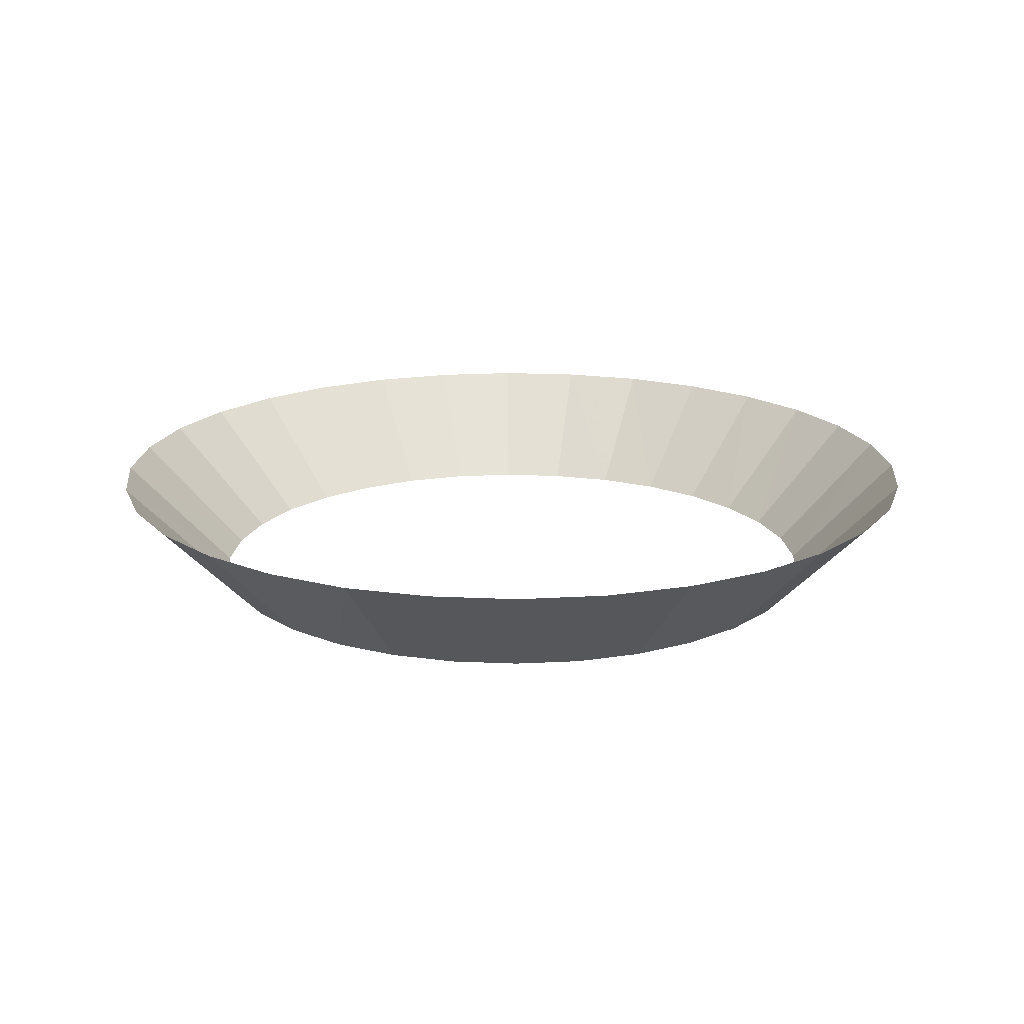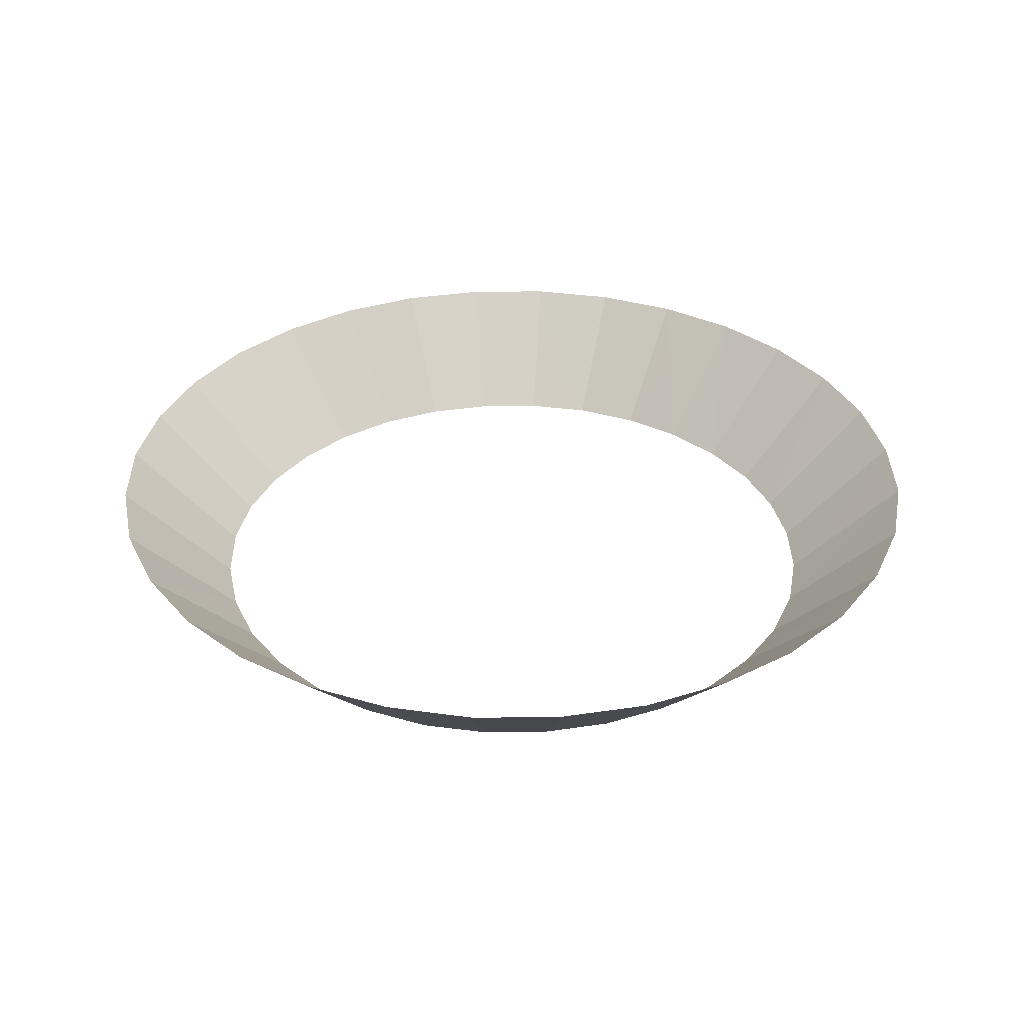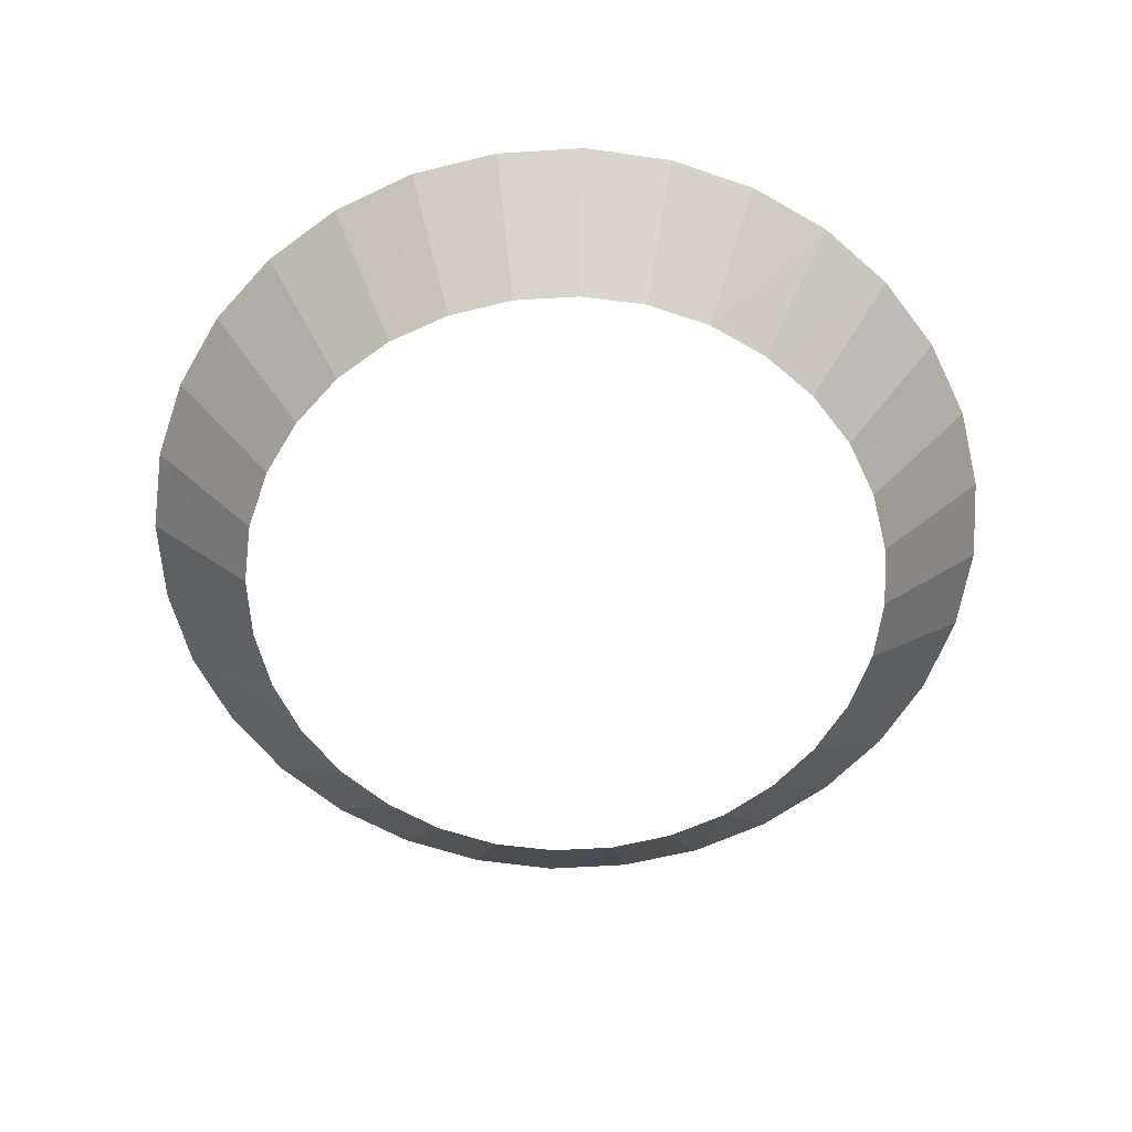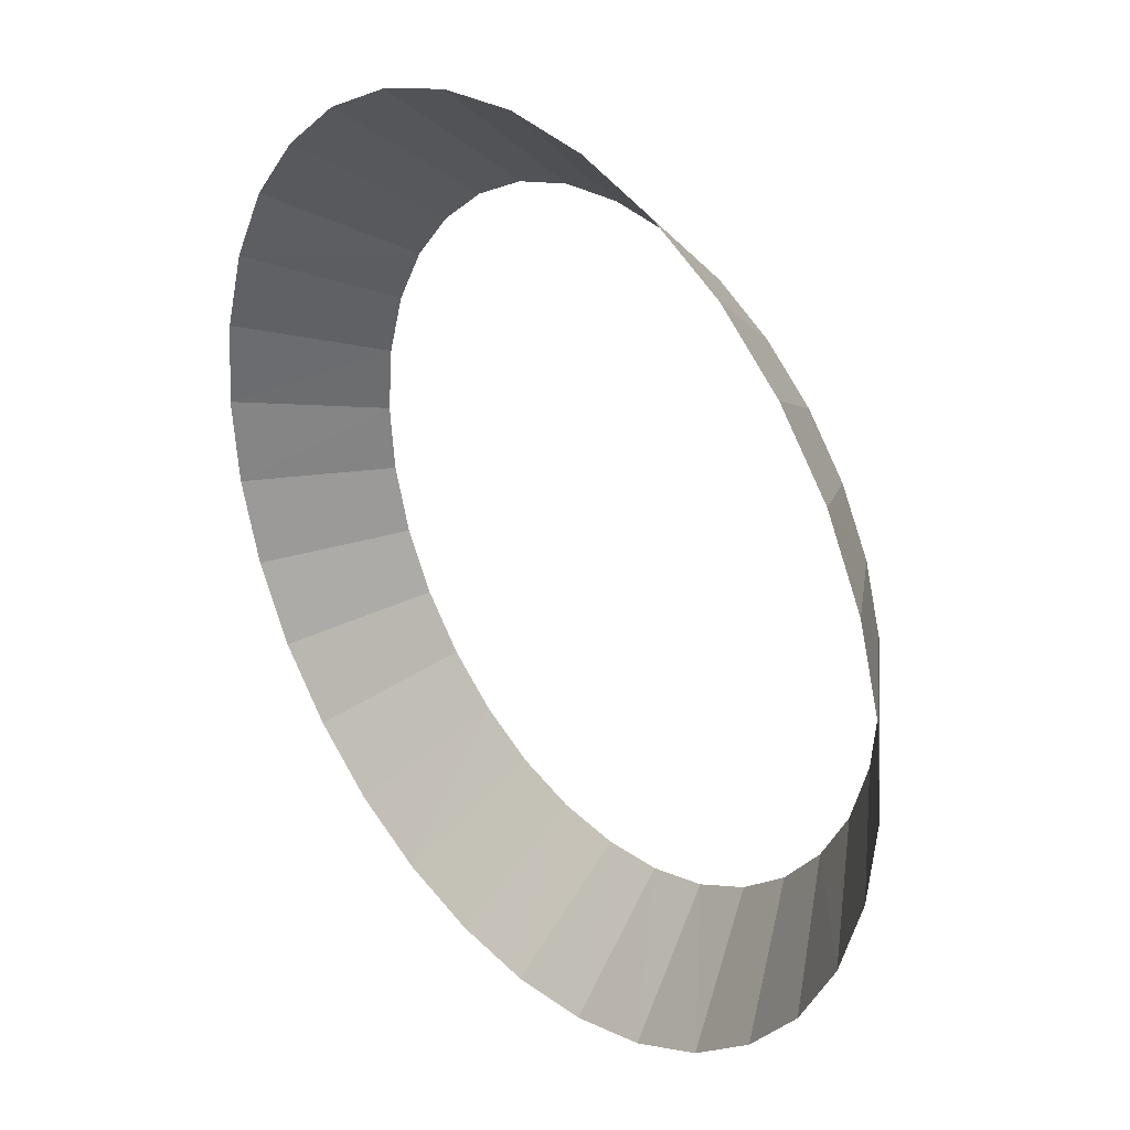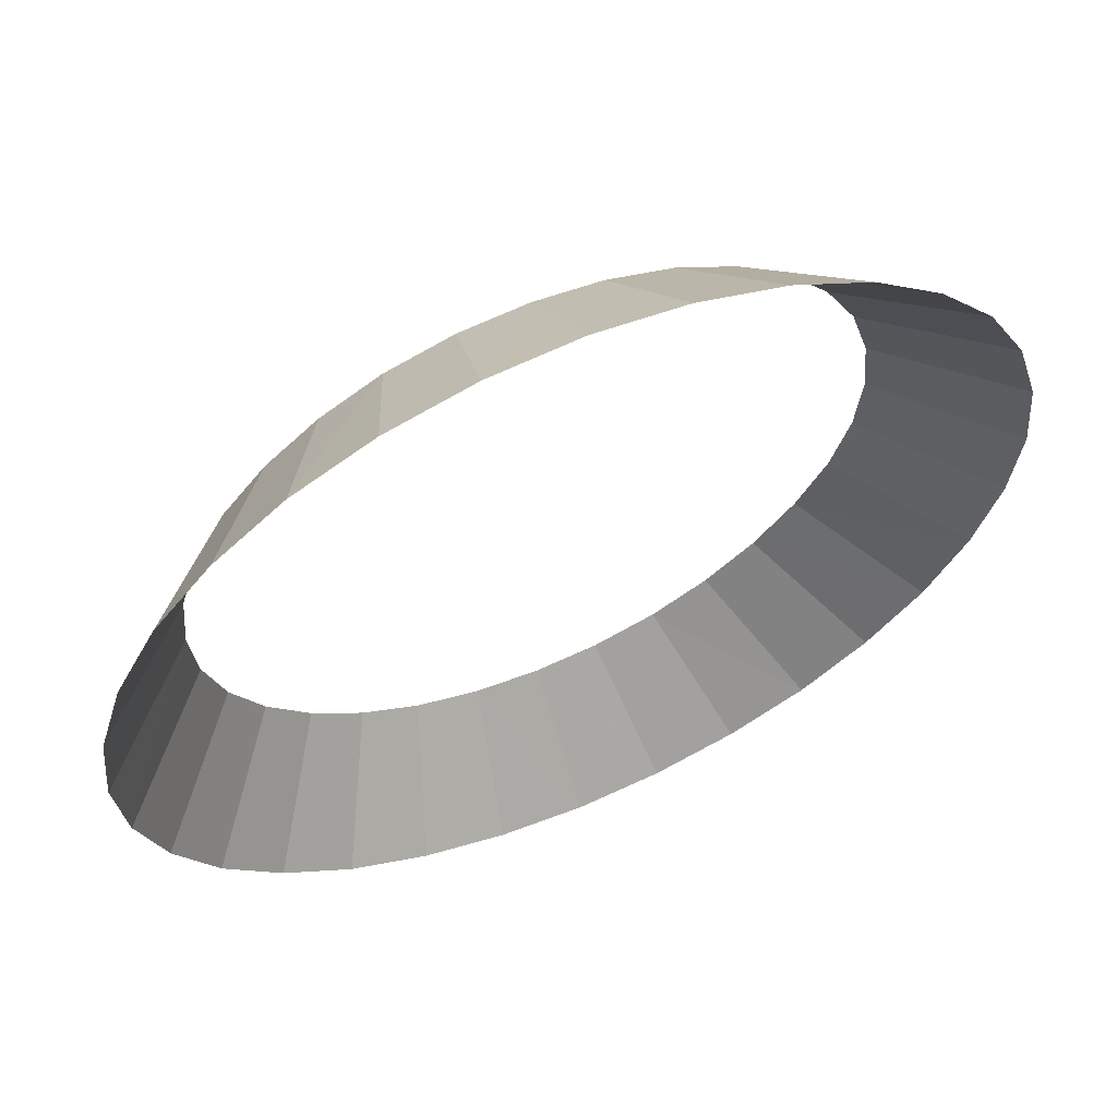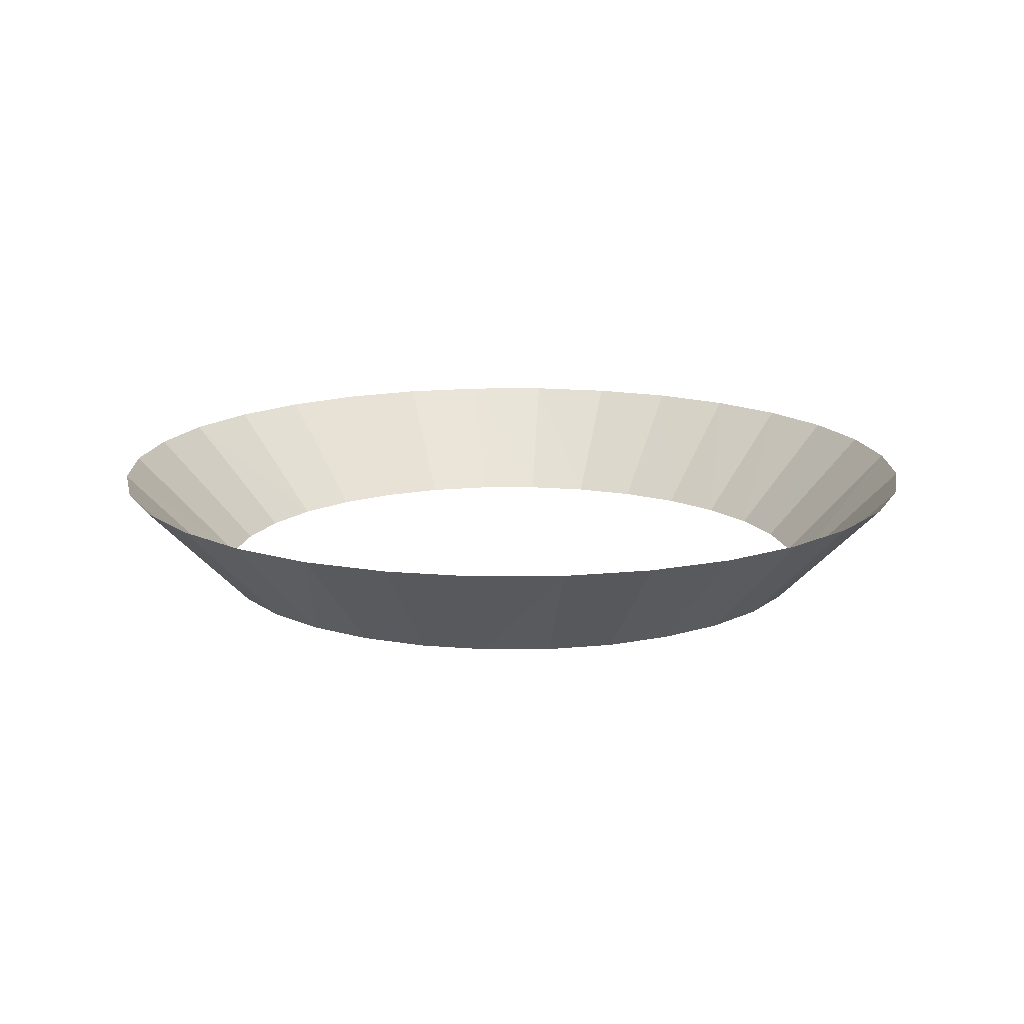
<metadata>
{"format":"obj","ext":"obj","renderer":"f3d","projection":"perspective","resolution":1024,"background":"white","views":[{"elev":18.0,"azim":55.5,"up":"+Z"},{"elev":34.2,"azim":38.7,"up":"+Z"},{"elev":-60.2,"azim":-126.1,"up":"+Z"},{"elev":31.7,"azim":50.1,"up":"+Y"},{"elev":61.6,"azim":-23.4,"up":"+Y"},{"elev":15.2,"azim":61.0,"up":"+Z"}]}
</metadata>
<code>
g Cylinder001
v 2.659 1.777 -0.004162
v 3.009 3.009 1.07
v 2.26 2.26 -0.004162
v 3.542 2.368 1.07
v 2.959 1.228 -0.004162
v 3.933 1.627 1.07
v 3.142 0.6201 -0.004162
v 4.174 0.8282 1.07
v 3.201 -0.004162 -0.004162
v 4.258 -0.004162 1.07
v 3.142 -0.6201 -0.004162
v 4.174 -0.8282 1.07
v 2.959 -1.228 -0.004162
v 3.933 -1.627 1.07
v 2.659 -1.777 -0.004162
v 3.542 -2.368 1.07
v 2.26 -2.26 -0.004162
v 3.009 -3.009 1.07
v 2.26 2.26 -0.004162
v 3.009 3.009 1.07
v 2.368 3.542 1.07
v 1.777 2.659 -0.004162
v 1.627 3.933 1.07
v 1.228 2.959 -0.004162
v 0.8282 4.174 1.07
v 0.6201 3.142 -0.004162
v 0.004162 4.258 1.07
v 0.004162 3.201 -0.004162
v -0.8282 4.174 1.07
v -0.6201 3.142 -0.004162
v -1.627 3.933 1.07
v -1.228 2.959 -0.004162
v -2.368 3.542 1.07
v -1.777 2.659 -0.004162
v -3.009 3.009 1.07
v -2.26 2.26 -0.004162
v -2.26 2.26 -0.004162
v -3.009 3.009 1.07
v -3.542 2.368 1.07
v -2.659 1.777 -0.004162
v -3.933 1.627 1.07
v -2.959 1.228 -0.004162
v -4.174 0.8282 1.07
v -3.142 0.6201 -0.004162
v -4.258 -0.004162 1.07
v -3.201 -0.004162 -0.004162
v -4.174 -0.8282 1.07
v -3.142 -0.6201 -0.004162
v -3.933 -1.627 1.07
v -2.959 -1.228 -0.004162
v -3.542 -2.368 1.07
v -2.659 -1.777 -0.004162
v -3.009 -3.009 1.07
v -2.26 -2.26 -0.004162
v -2.26 -2.26 -0.004162
v -3.009 -3.009 1.07
v -2.368 -3.542 1.07
v -1.777 -2.659 -0.004162
v -1.627 -3.933 1.07
v -1.228 -2.959 -0.004162
v -0.8282 -4.174 1.07
v -0.6201 -3.142 -0.004162
v 0.004162 -4.258 1.07
v 0.004162 -3.201 -0.004162
v 0.8282 -4.174 1.07
v 0.6201 -3.142 -0.004162
v 1.627 -3.933 1.07
v 1.228 -2.959 -0.004162
v 2.368 -3.542 1.07
v 1.777 -2.659 -0.004162
v 3.009 -3.009 1.07
v 2.26 -2.26 -0.004162
v 2.659 1.777 -0.004162
v 2.26 2.26 -0.004162
v 3.009 3.009 1.07
v 3.542 2.368 1.07
v 2.959 1.228 -0.004162
v 3.933 1.627 1.07
v 3.142 0.6201 -0.004162
v 4.174 0.8282 1.07
v 3.201 -0.004162 -0.004162
v 4.258 -0.004162 1.07
v 3.142 -0.6201 -0.004162
v 4.174 -0.8282 1.07
v 2.959 -1.228 -0.004162
v 3.933 -1.627 1.07
v 2.659 -1.777 -0.004162
v 3.542 -2.368 1.07
v 2.26 -2.26 -0.004162
v 3.009 -3.009 1.07
v 2.26 2.26 -0.004162
v 2.368 3.542 1.07
v 3.009 3.009 1.07
v 1.777 2.659 -0.004162
v 1.627 3.933 1.07
v 1.228 2.959 -0.004162
v 0.8282 4.174 1.07
v 0.6201 3.142 -0.004162
v -0.004162 4.258 1.07
v -0.004162 3.201 -0.004162
v -0.8282 4.174 1.07
v -0.6201 3.142 -0.004162
v -1.627 3.933 1.07
v -1.228 2.959 -0.004162
v -2.368 3.542 1.07
v -1.777 2.659 -0.004162
v -3.009 3.009 1.07
v -2.26 2.26 -0.004162
v -2.26 2.26 -0.004162
v -3.542 2.368 1.07
v -3.009 3.009 1.07
v -2.659 1.777 -0.004162
v -3.933 1.627 1.07
v -2.959 1.228 -0.004162
v -4.174 0.8282 1.07
v -3.142 0.6201 -0.004162
v -4.258 -0.004162 1.07
v -3.201 -0.004162 -0.004162
v -4.174 -0.8282 1.07
v -3.142 -0.6201 -0.004162
v -3.933 -1.627 1.07
v -2.959 -1.228 -0.004162
v -3.542 -2.368 1.07
v -2.659 -1.777 -0.004162
v -3.009 -3.009 1.07
v -2.26 -2.26 -0.004162
v -2.26 -2.26 -0.004162
v -2.368 -3.542 1.07
v -3.009 -3.009 1.07
v -1.777 -2.659 -0.004162
v -1.627 -3.933 1.07
v -1.228 -2.959 -0.004162
v -0.8282 -4.174 1.07
v -0.6201 -3.142 -0.004162
v 0.004162 -4.258 1.07
v 0.004162 -3.201 -0.004162
v 0.8282 -4.174 1.07
v 0.6201 -3.142 -0.004162
v 1.627 -3.933 1.07
v 1.228 -2.959 -0.004162
v 2.368 -3.542 1.07
v 1.777 -2.659 -0.004162
v 3.009 -3.009 1.07
v 2.26 -2.26 -0.004162
g Cylinder001_0
f 3 2 1
f 2 4 1
f 1 4 5
f 4 6 5
f 5 6 7
f 6 8 7
f 7 8 9
f 8 10 9
f 9 10 11
f 10 12 11
f 11 12 13
f 12 14 13
f 13 14 15
f 14 16 15
f 15 16 17
f 16 18 17
f 21 20 19
f 22 21 19
f 23 21 22
f 24 23 22
f 25 23 24
f 26 25 24
f 27 25 26
f 28 27 26
f 29 27 28
f 30 29 28
f 31 29 30
f 32 31 30
f 33 31 32
f 34 33 32
f 35 33 34
f 36 35 34
f 39 38 37
f 40 39 37
f 41 39 40
f 42 41 40
f 43 41 42
f 44 43 42
f 45 43 44
f 46 45 44
f 47 45 46
f 48 47 46
f 49 47 48
f 50 49 48
f 51 49 50
f 52 51 50
f 53 51 52
f 54 53 52
f 57 56 55
f 58 57 55
f 59 57 58
f 60 59 58
f 61 59 60
f 62 61 60
f 63 61 62
f 64 63 62
f 65 63 64
f 66 65 64
f 67 65 66
f 68 67 66
f 69 67 68
f 70 69 68
f 71 69 70
f 72 71 70
f 75 74 73
f 76 75 73
f 76 73 77
f 78 76 77
f 78 77 79
f 80 78 79
f 80 79 81
f 82 80 81
f 82 81 83
f 84 82 83
f 84 83 85
f 86 84 85
f 86 85 87
f 88 86 87
f 88 87 89
f 90 88 89
f 93 92 91
f 92 94 91
f 92 95 94
f 95 96 94
f 95 97 96
f 97 98 96
f 97 99 98
f 99 100 98
f 99 101 100
f 101 102 100
f 101 103 102
f 103 104 102
f 103 105 104
f 105 106 104
f 105 107 106
f 107 108 106
f 111 110 109
f 110 112 109
f 110 113 112
f 113 114 112
f 113 115 114
f 115 116 114
f 115 117 116
f 117 118 116
f 117 119 118
f 119 120 118
f 119 121 120
f 121 122 120
f 121 123 122
f 123 124 122
f 123 125 124
f 125 126 124
f 129 128 127
f 128 130 127
f 128 131 130
f 131 132 130
f 131 133 132
f 133 134 132
f 133 135 134
f 135 136 134
f 135 137 136
f 137 138 136
f 137 139 138
f 139 140 138
f 139 141 140
f 141 142 140
f 141 143 142
f 143 144 142

</code>
